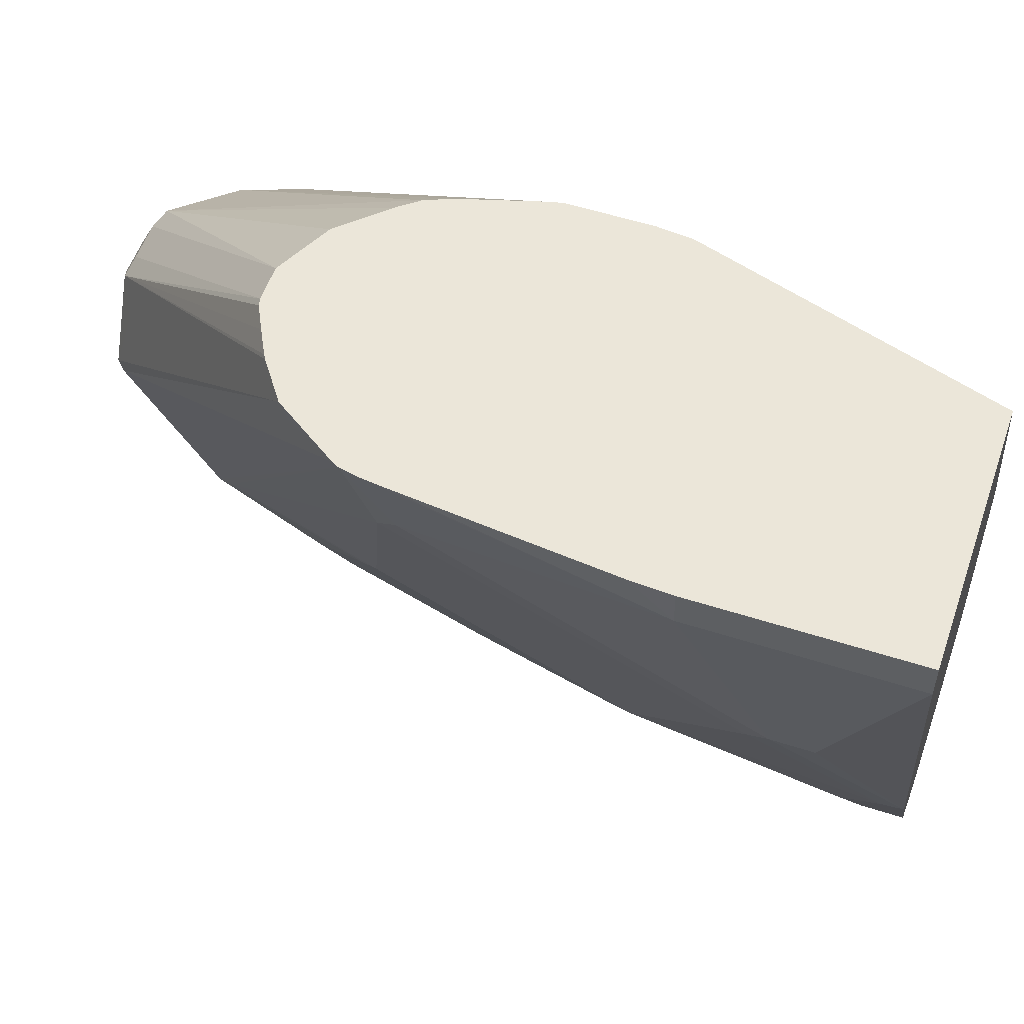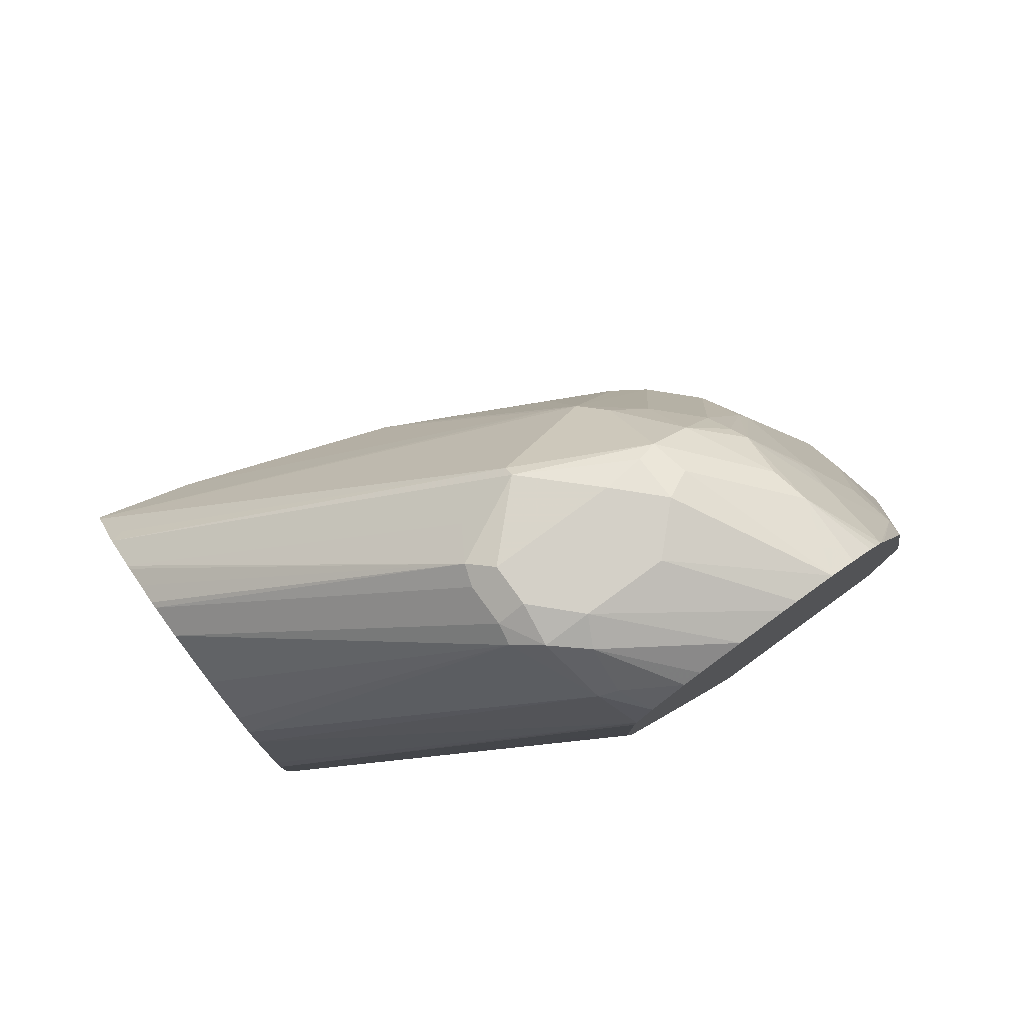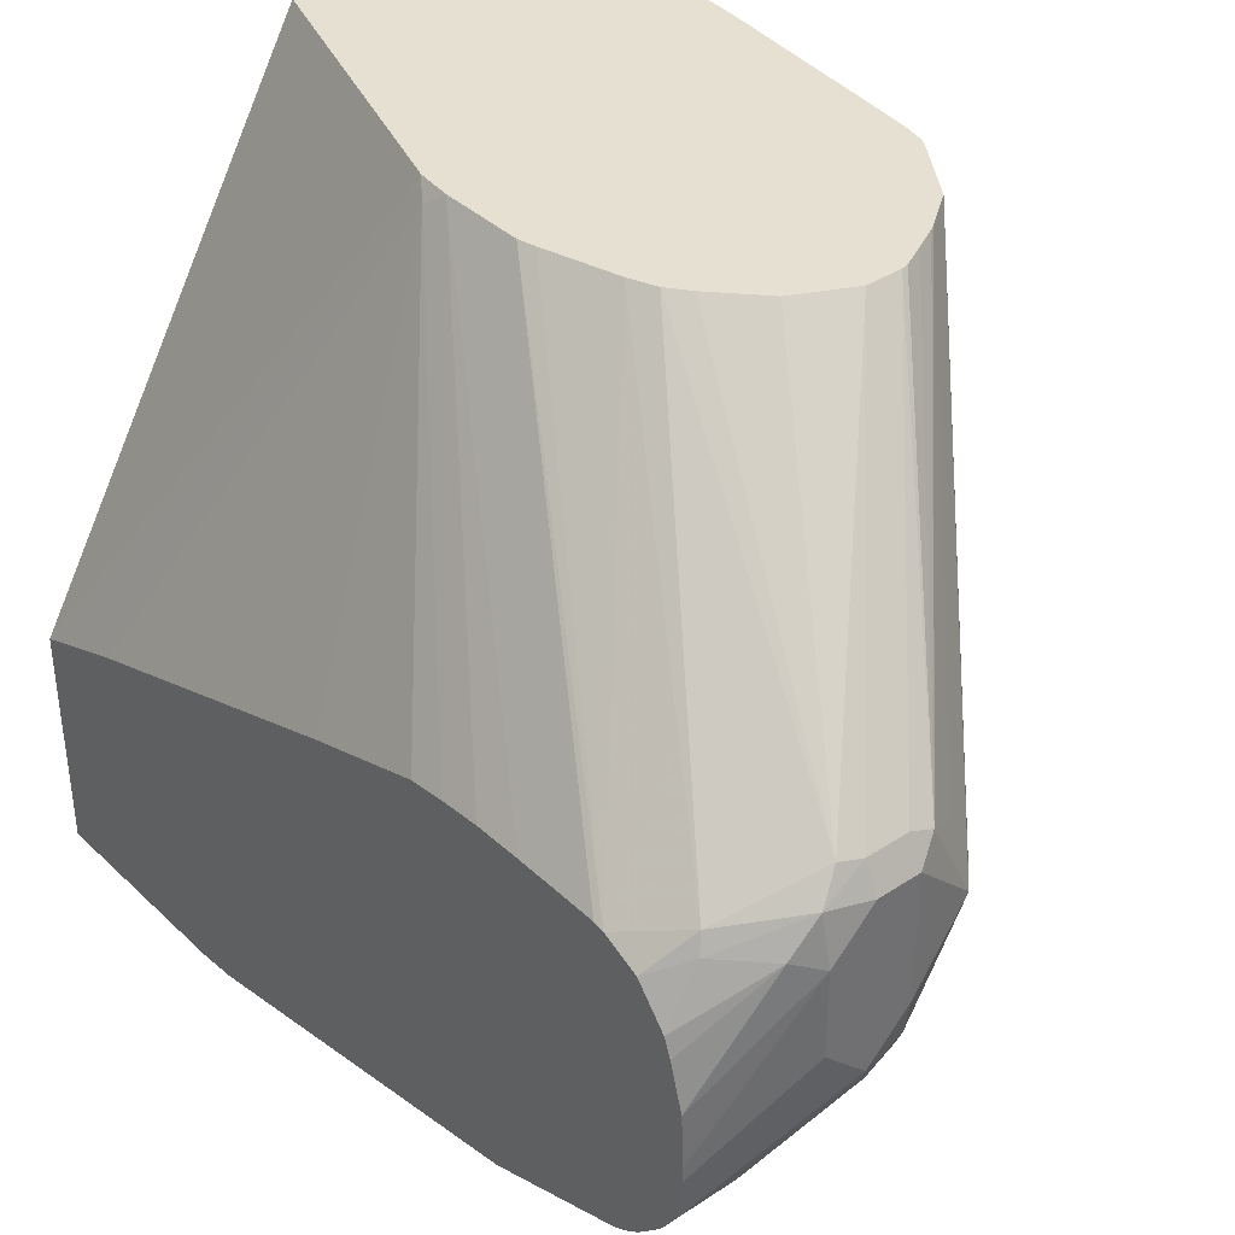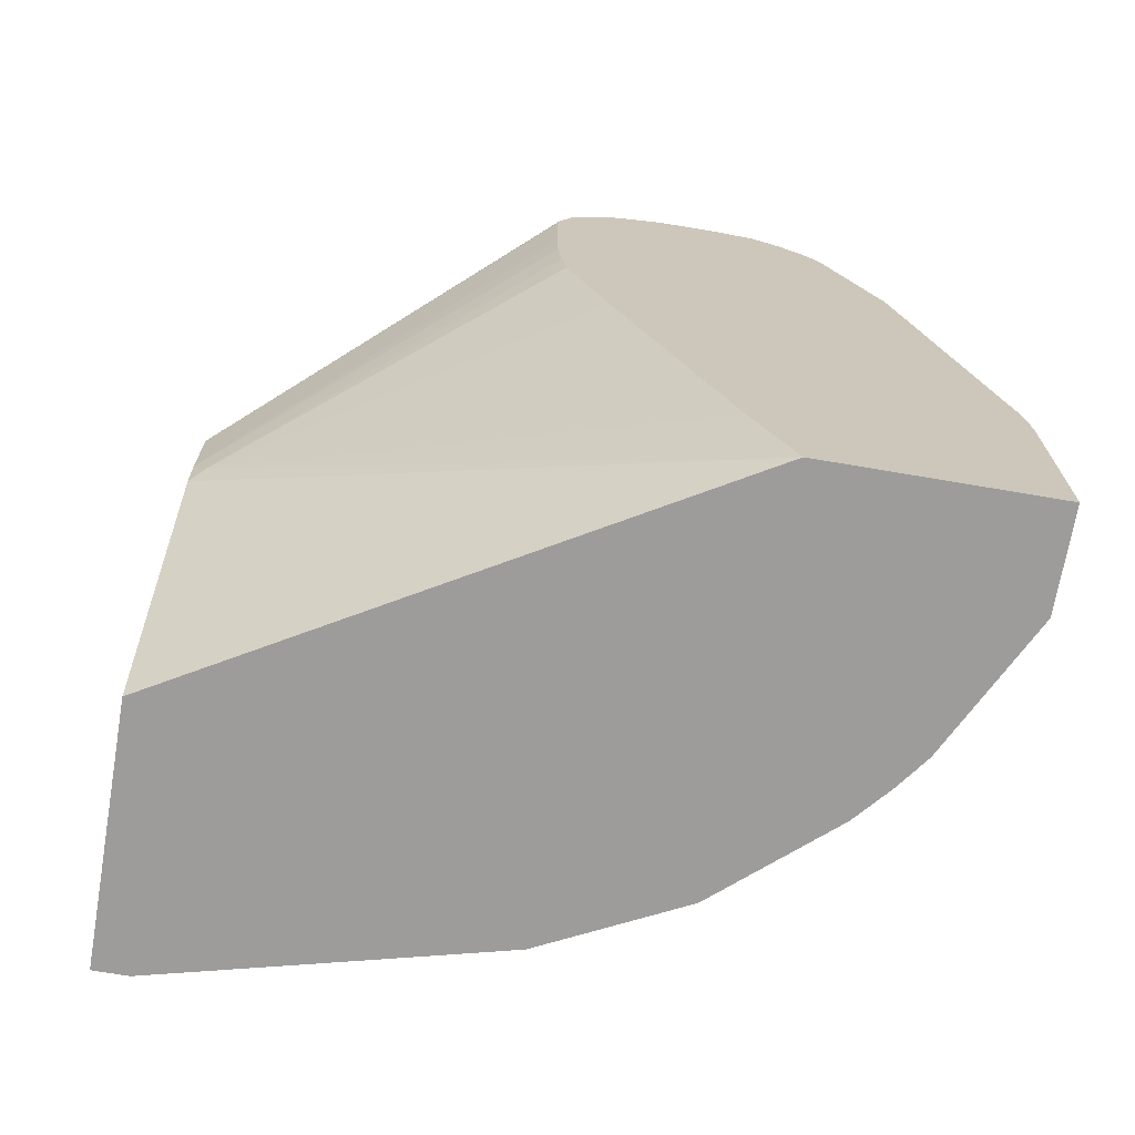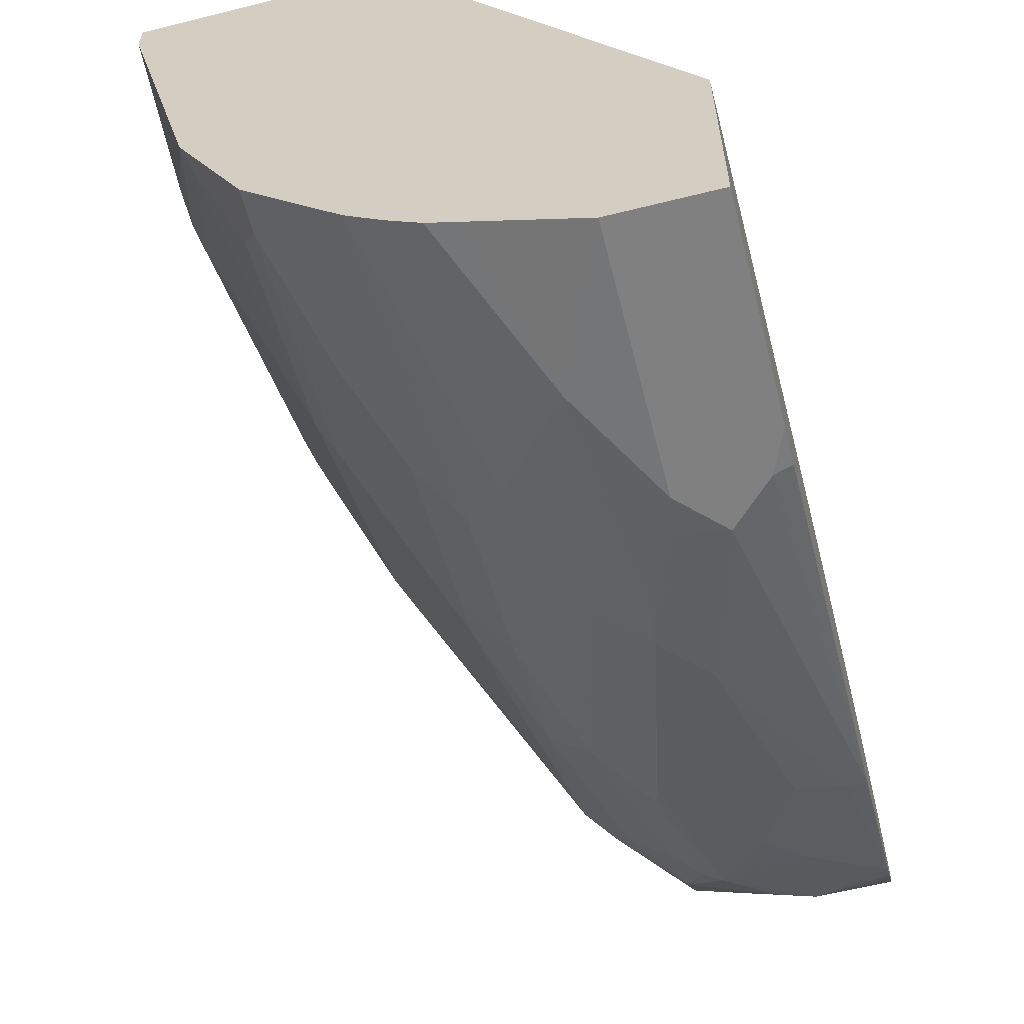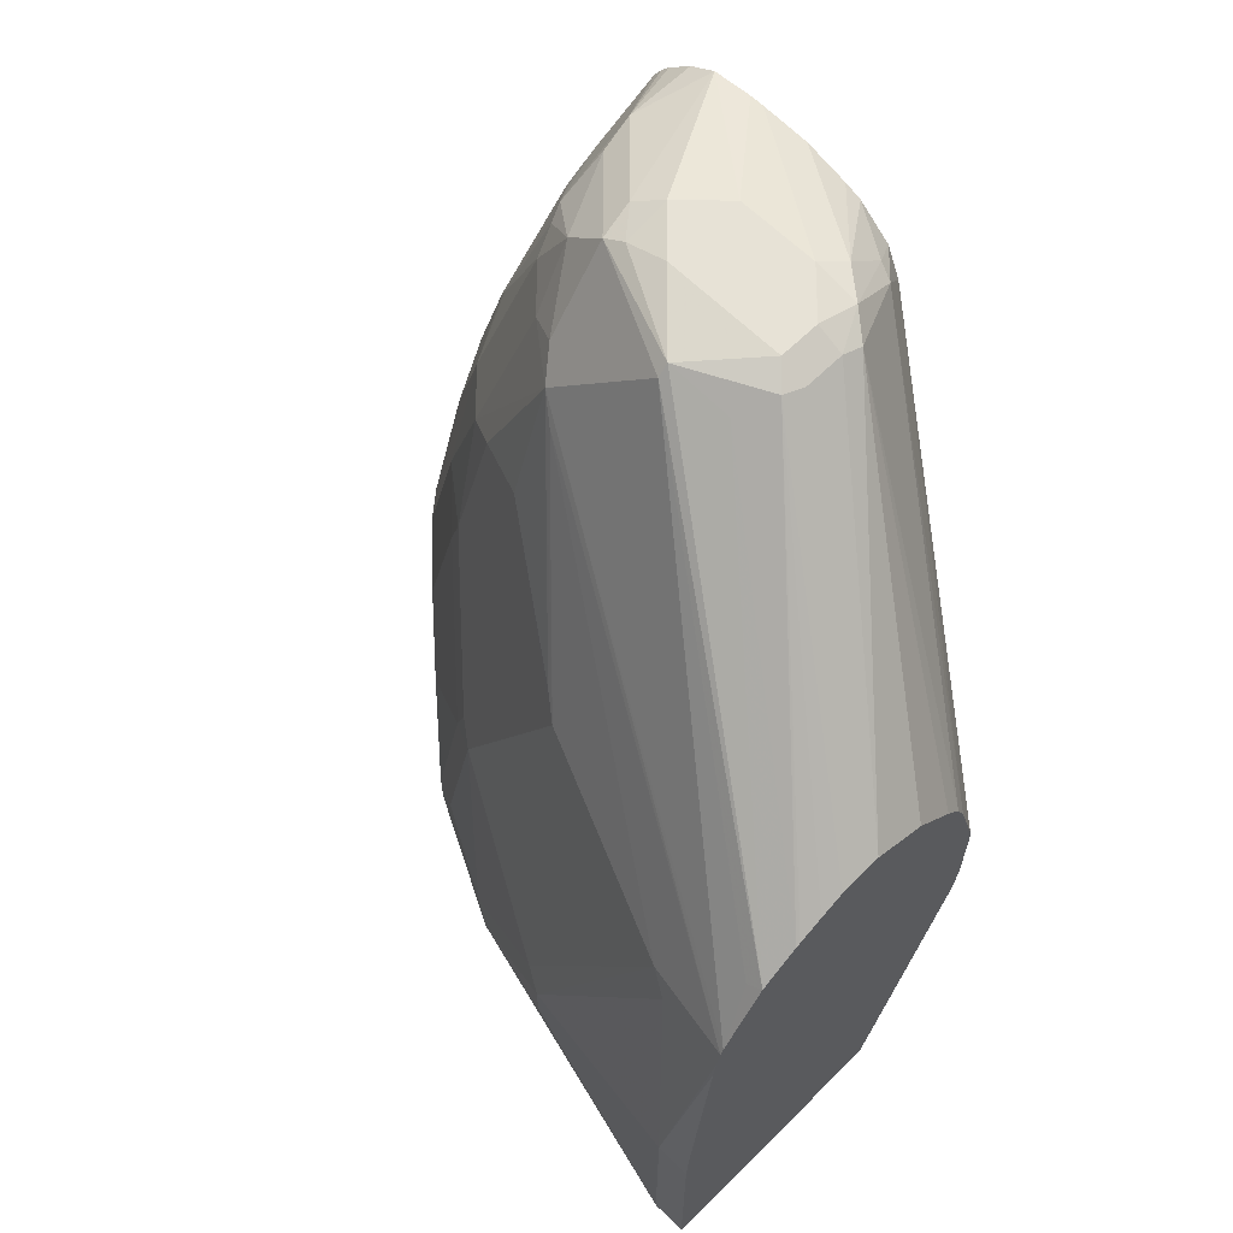
<metadata>
{"format":"obj","ext":"obj","renderer":"f3d","projection":"perspective","resolution":1024,"background":"white","views":[{"elev":55.1,"azim":-71.2,"up":"+Z"},{"elev":80.0,"azim":54.0,"up":"+Y"},{"elev":37.8,"azim":140.0,"up":"+Z"},{"elev":-70.2,"azim":80.3,"up":"+Y"},{"elev":-60.2,"azim":14.3,"up":"+Z"},{"elev":63.1,"azim":-44.9,"up":"+Y"}]}
</metadata>
<code>
v -0.1985 -0.1388 -0.4993
v -0.1985 -0.1388 -0.5162
v -0.07448 -0.1388 -0.4993
v -0.1985 -0.03967 -0.4993
v -0.1787 -0.09924 -0.6154
v -0.1786 -0.1388 -0.5957
v -0.1985 -0.03967 -0.5162
v 0.0681 -0.1388 -0.7451
v -0.03001 0.00304 -0.4993
v -0.1974 -0.01985 -0.4993
v -0.1787 -0.07937 -0.6154
v -0.1587 -0.1388 -0.6751
v -0.1588 -0.1388 -0.675
v -0.1871 0.07937 -0.4993
v -0.1857 0.09014 -0.4993
v -0.1787 0.07937 -0.536
v 0.0681 -0.1388 -0.8536
v 0.0681 -0.09067 -0.7259
v -0.02481 0.009934 -0.5062
v -0.02829 0.01989 -0.4993
v -0.1737 -0.06945 -0.6253
v -0.1737 0.08932 -0.5459
v -0.1538 -0.129 -0.6849
v -0.134 -0.1091 -0.7246
v -0.139 -0.1191 -0.7146
v -0.139 -0.1388 -0.7146
v -0.1838 0.09924 -0.4993
v 0.01984 -0.1388 -0.8536
v 0.0681 -0.03967 -0.8536
v 0.0681 0.05762 -0.673
v 0.0681 0.1171 -0.6532
v 0.0681 0.1346 -0.6508
v 0.0681 0.1541 -0.649
v 0.0681 0.1767 -0.6485
v -0.02829 0.05958 -0.4993
v -0.134 -0.009893 -0.7047
v -0.134 0.1091 -0.6452
v -0.07443 0.2084 -0.7047
v -0.1257 -0.1191 -0.7411
v -0.1257 -0.1388 -0.7411
v -0.1823 0.1023 -0.4993
v -0.06699 0.2184 -0.7146
v -0.03304 -0.1388 -0.8272
v -0.009937 -0.06945 -0.8486
v 0.01984 -0.01985 -0.8536
v 0.05954 -0.01985 -0.8536
v 0.0681 -0.02156 -0.8519
v 0.0681 0.2164 -0.6485
v 0.0681 0.2213 -0.6495
v -0.03035 0.06782 -0.4993
v -0.1265 2.072e-05 -0.7146
v -0.1257 -0.01985 -0.7212
v -0.1067 0.03971 -0.7345
v -0.1265 0.1191 -0.6551
v -0.08683 0.1588 -0.7146
v -0.07443 0.1489 -0.7444
v -0.07923 -0.1388 -0.7942
v -0.1059 -0.05954 -0.7609
v -0.162 0.1324 -0.4993
v -0.1637 0.129 -0.5062
v -0.0546 0.268 -0.6651
v -0.0546 0.2283 -0.7246
v -0.04632 0.2184 -0.7411
v -0.06616 0.1389 -0.7609
v -0.04632 -0.1388 -0.8205
v -0.01986 -0.07937 -0.8412
v -0.04632 -0.01985 -0.8205
v -0.02649 0.03971 -0.8205
v -1.907e-05 0.03971 -0.8337
v -0.002499 0.05958 -0.8288
v 0.01736 2.072e-05 -0.8486
v 0.03968 2.072e-05 -0.8536
v 0.0681 0.1588 -0.8139
v 0.0681 0.2382 -0.657
v 0.04962 0.2481 -0.6402
v -0.04058 0.1027 -0.4993
v -0.1059 0.01989 -0.7411
v -0.08602 -0.01985 -0.7808
v -0.08683 0.07937 -0.7543
v -0.08602 0.05958 -0.7609
v -0.06209 -0.1388 -0.8089
v -0.06616 2.072e-05 -0.8007
v -0.1442 0.1453 -0.4993
v -0.04632 0.2647 -0.6353
v -0.04964 0.2729 -0.6651
v -0.03476 0.268 -0.7047
v -0.02481 0.2481 -0.7444
v -0.03972 0.2382 -0.7345
v -0.02481 0.268 -0.7246
v -0.02649 0.2184 -0.7609
v -0.04632 0.1389 -0.7808
v -0.06616 0.07937 -0.7808
v -0.06196 -0.1388 -0.809
v -0.04632 0.05958 -0.8007
v -0.02234 0.1588 -0.7891
v -0.002499 0.1191 -0.8089
v 0.0372 0.1588 -0.8089
v 0.01736 0.07937 -0.8288
v 0.05954 0.1588 -0.8139
v 0.0681 0.2184 -0.7915
v 0.0681 0.252 -0.6735
v 0.05291 0.2514 -0.6485
v 0.01984 0.2729 -0.6328
v 0.009925 0.268 -0.6204
v -0.04567 0.1151 -0.4993
v -0.142 0.1466 -0.4993
v -0.0298 0.2729 -0.6253
v -0.01986 0.2779 -0.6353
v -0.01986 0.2779 -0.6948
v -0.02234 0.2729 -0.7146
v -0.006623 0.2316 -0.7676
v -0.0149 0.2283 -0.7643
v 0.01488 0.2481 -0.7643
v -0.006623 0.2713 -0.7279
v 0.006611 0.2647 -0.7411
v -0.02481 0.1687 -0.7841
v 0.01736 0.1985 -0.7891
v 0.03968 0.1985 -0.794
v 0.0681 0.2277 -0.7879
v 0.0681 0.2552 -0.6821
v 0.03308 0.2713 -0.6485
v 0.01984 0.2779 -0.6551
v -1.907e-05 0.2779 -0.6353
v -1.907e-05 0.2713 -0.622
v -0.09925 0.1588 -0.4993
v -0.09623 0.1573 -0.4993
v -0.08602 0.1522 -0.4993
v -0.07279 0.1455 -0.4993
v -0.05319 0.1247 -0.4993
v -0.1307 0.1524 -0.4993
v -0.01986 0.2713 -0.622
v -0.1195 0.158 -0.4993
v -0.1161 0.1588 -0.4993
v -1.907e-05 0.2779 -0.7146
v 0.03308 0.2514 -0.7676
v 0.03308 0.2117 -0.7874
v 0.01488 0.2084 -0.7841
v 0.0681 0.26 -0.7543
v 0.0681 0.2344 -0.7838
v 0.0681 0.2613 -0.7034
v 0.01984 0.2779 -0.6948
v 0.0681 0.2623 -0.7275
v 0.0681 0.2514 -0.7676
v 0.0681 0.2399 -0.7796
v 0.0681 0.2623 -0.7345
f 70 98 71
f 72 99 73
f 72 98 99
f 71 98 72
f 73 99 100
f 70 97 98
f 67 94 68
f 70 95 96
f 70 91 95
f 68 70 69
f 68 91 70
f 68 94 91
f 74 101 102
f 67 82 94
f 70 96 97
f 74 102 75
f 78 92 82
f 75 103 104
f 67 93 81
f 85 109 110
f 85 108 109
f 85 107 108
f 84 107 85
f 83 107 84
f 75 102 103
f 83 106 107
f 82 92 91
f 79 92 80
f 78 80 92
f 77 80 78
f 75 105 76
f 75 104 105
f 82 91 94
f 66 93 67
f 46 72 73
f 64 92 79
f 57 58 78
f 56 64 79
f 53 79 80
f 53 56 79
f 52 78 58
f 52 77 78
f 57 78 82
f 51 80 77
f 51 77 52
f 49 76 50
f 49 75 76
f 49 74 75
f 46 73 47
f 85 110 89
f 51 53 80
f 65 93 66
f 57 82 67
f 59 83 84
f 64 91 92
f 63 91 64
f 63 90 91
f 63 87 90
f 63 88 87
f 62 89 87
f 57 67 81
f 62 86 89
f 62 87 88
f 61 86 62
f 61 85 86
f 59 61 60
f 59 85 61
f 59 84 85
f 62 88 63
f 85 89 86
f 138 141 145
f 87 112 90
f 114 138 115
f 114 134 138
f 113 115 135
f 111 116 112
f 111 137 117
f 111 136 137
f 115 138 135
f 111 135 136
f 110 134 114
f 109 134 110
f 108 134 109
f 108 141 134
f 108 122 141
f 108 123 122
f 111 113 135
f 107 133 131
f 117 137 136
f 118 136 119
f 45 71 72
f 135 144 139
f 135 143 144
f 135 138 143
f 134 141 138
f 124 133 125
f 117 136 118
f 124 131 133
f 122 142 145
f 122 140 142
f 121 140 122
f 120 140 121
f 119 135 139
f 119 136 135
f 122 145 141
f 107 132 133
f 107 130 132
f 107 123 108
f 97 118 99
f 97 117 118
f 95 97 96
f 95 117 97
f 95 111 117
f 95 116 111
f 97 99 98
f 91 116 95
f 90 112 116
f 89 115 113
f 89 114 115
f 89 110 114
f 87 113 111
f 87 89 113
f 90 116 91
f 99 118 119
f 99 119 100
f 101 120 121
f 107 124 123
f 107 131 124
f 106 130 107
f 104 129 105
f 104 128 129
f 104 127 128
f 104 126 127
f 104 125 126
f 104 124 125
f 103 124 104
f 103 123 124
f 103 122 123
f 103 121 122
f 102 121 103
f 101 121 102
f 87 111 112
f 45 70 71
f 17 28 45
f 44 69 45
f 7 15 16
f 7 14 15
f 7 10 14
f 5 13 6
f 5 12 13
f 5 11 12
f 7 16 11
f 4 10 7
f 2 11 5
f 2 7 11
f 2 5 6
f 1 7 2
f 1 4 7
f 1 10 4
f 3 8 9
f 1 14 10
f 8 17 29
f 8 47 73
f 8 49 48
f 8 74 49
f 8 101 74
f 8 120 101
f 8 140 120
f 8 142 140
f 8 29 47
f 8 145 142
f 8 143 138
f 8 144 143
f 8 139 144
f 8 119 139
f 8 100 119
f 8 73 100
f 8 138 145
f 8 48 34
f 1 15 14
f 1 41 27
f 1 8 3
f 1 17 8
f 1 28 17
f 1 43 28
f 1 65 43
f 1 93 65
f 1 3 9
f 1 81 93
f 1 40 57
f 1 26 40
f 1 12 26
f 1 13 12
f 1 2 6
f 45 69 70
f 1 57 81
f 1 27 15
f 1 9 20
f 1 35 50
f 1 59 41
f 1 83 59
f 1 106 83
f 1 130 106
f 1 132 130
f 1 133 132
f 1 20 35
f 1 125 133
f 1 127 126
f 1 128 127
f 1 129 128
f 1 105 129
f 1 76 105
f 1 50 76
f 1 126 125
f 8 34 33
f 1 6 13
f 8 32 31
f 37 56 53
f 37 55 56
f 37 42 54
f 37 38 42
f 36 53 51
f 36 37 53
f 39 57 40
f 36 51 52
f 35 48 49
f 29 46 47
f 28 44 45
f 28 43 44
f 27 42 38
f 27 41 42
f 35 49 50
f 24 52 39
f 39 52 58
f 41 59 60
f 8 33 32
f 44 68 69
f 44 67 68
f 44 66 67
f 44 65 66
f 43 65 44
f 39 58 57
f 42 55 54
f 42 64 56
f 42 63 64
f 42 62 63
f 42 61 62
f 41 61 42
f 41 60 61
f 42 56 55
f 24 36 52
f 37 54 55
f 24 40 26
f 17 45 72
f 16 27 22
f 15 27 16
f 12 25 26
f 12 24 25
f 12 23 24
f 17 72 46
f 11 22 21
f 11 21 12
f 9 19 20
f 8 19 9
f 24 26 25
f 8 18 19
f 8 30 18
f 11 16 22
f 17 46 29
f 12 21 23
f 19 30 31
f 24 39 40
f 23 36 24
f 18 30 19
f 22 27 38
f 21 37 36
f 21 22 37
f 21 36 23
f 20 48 35
f 22 38 37
f 20 33 34
f 20 32 33
f 8 31 30
f 19 32 20
f 19 31 32
f 20 34 48

</code>
